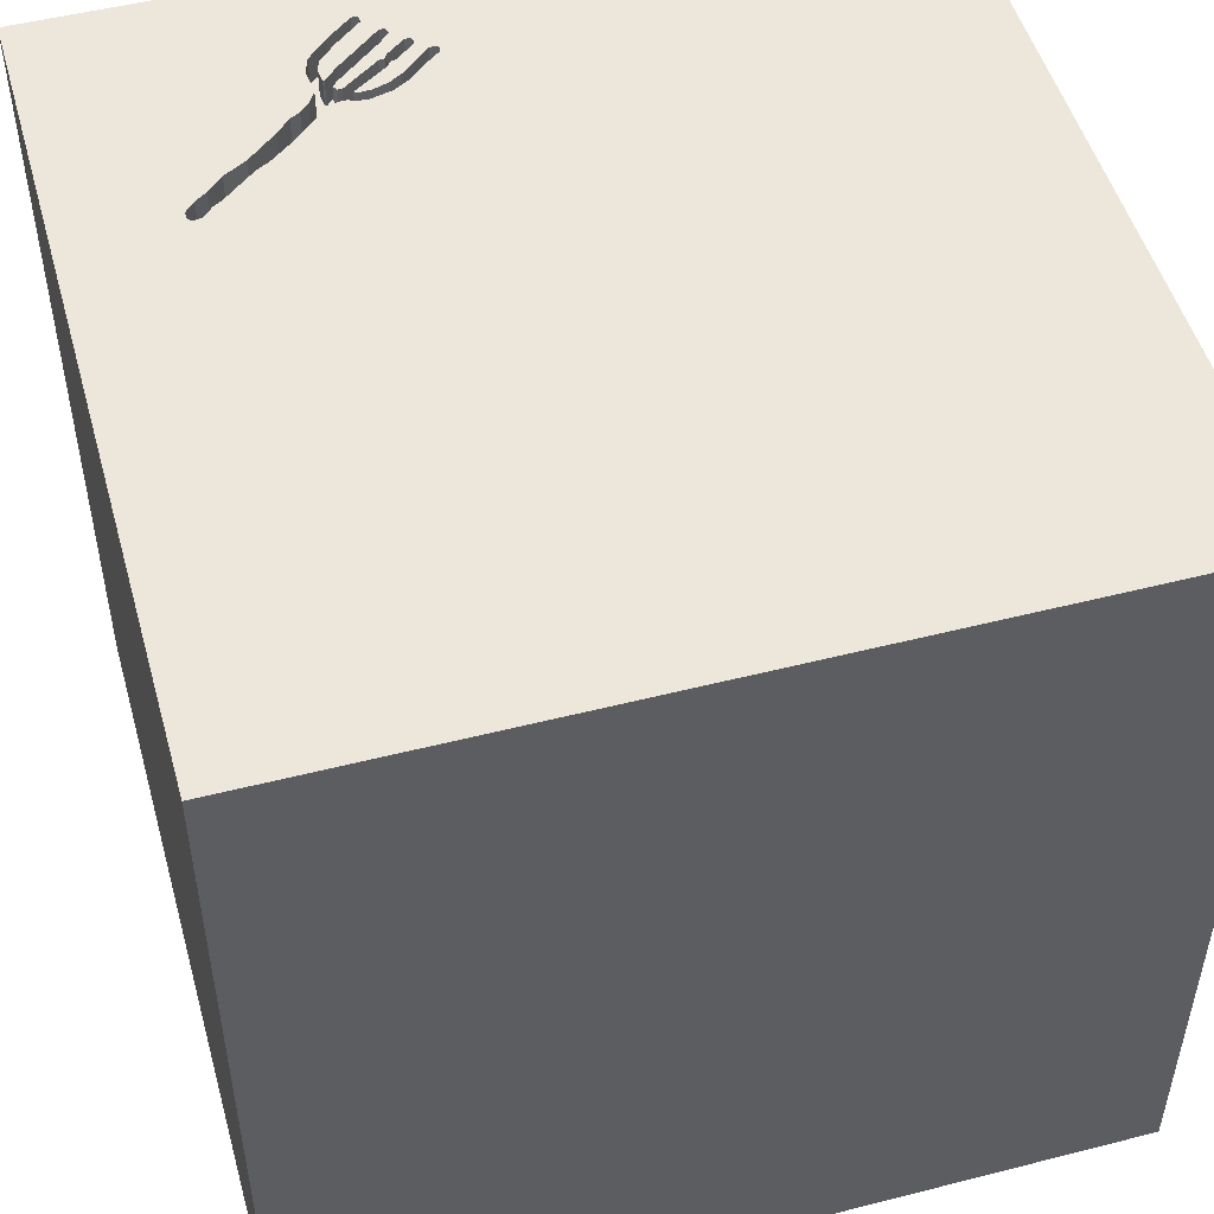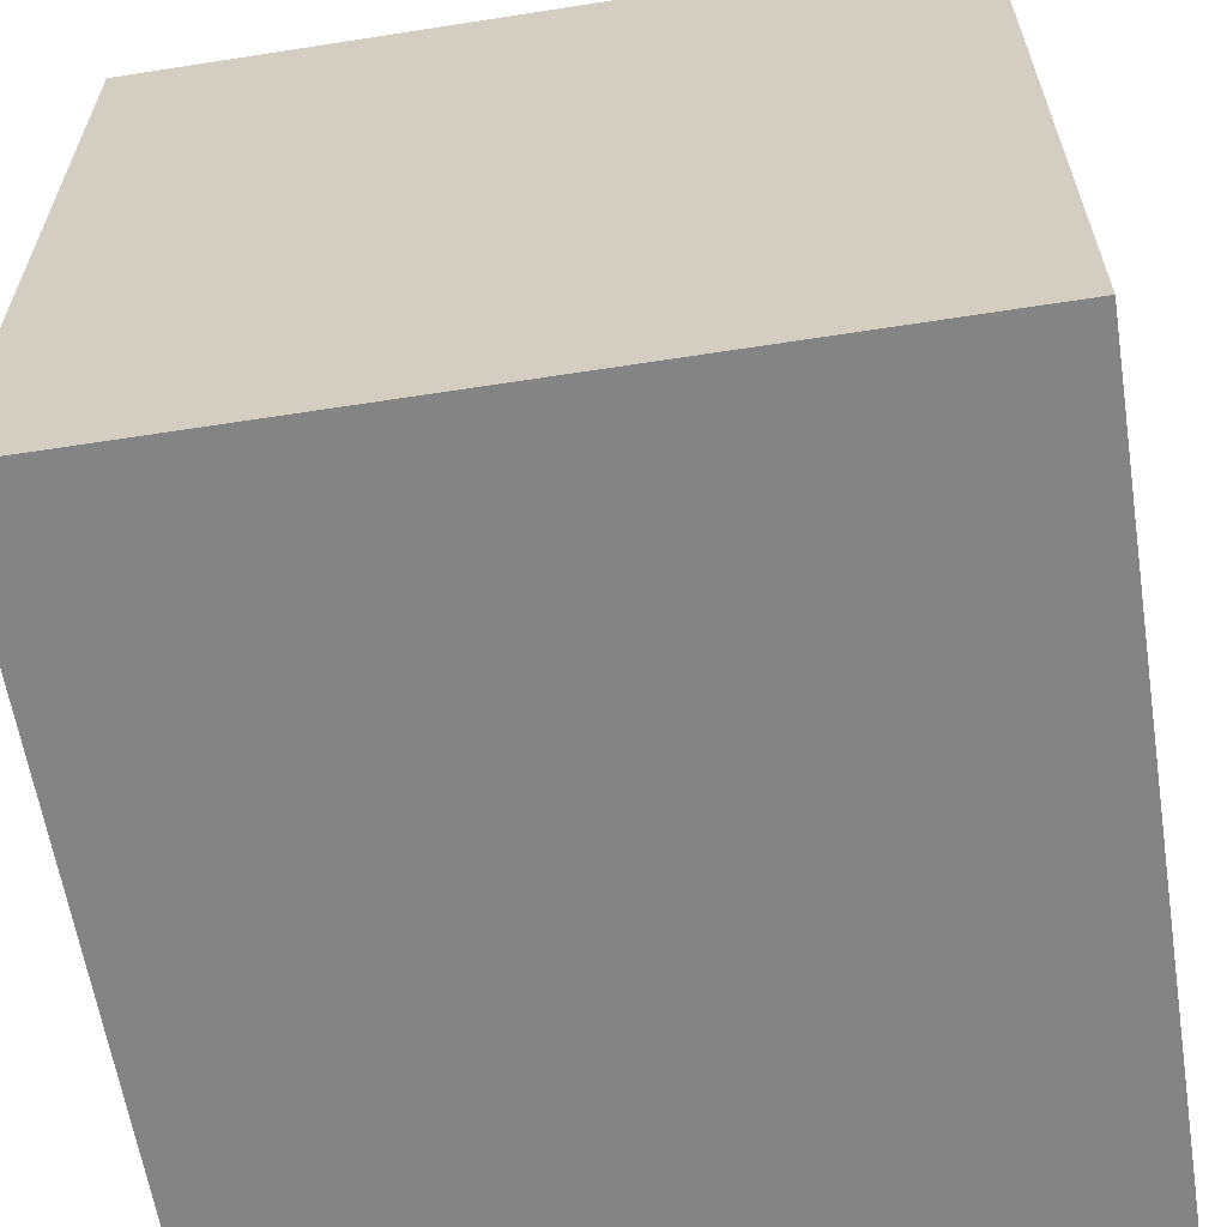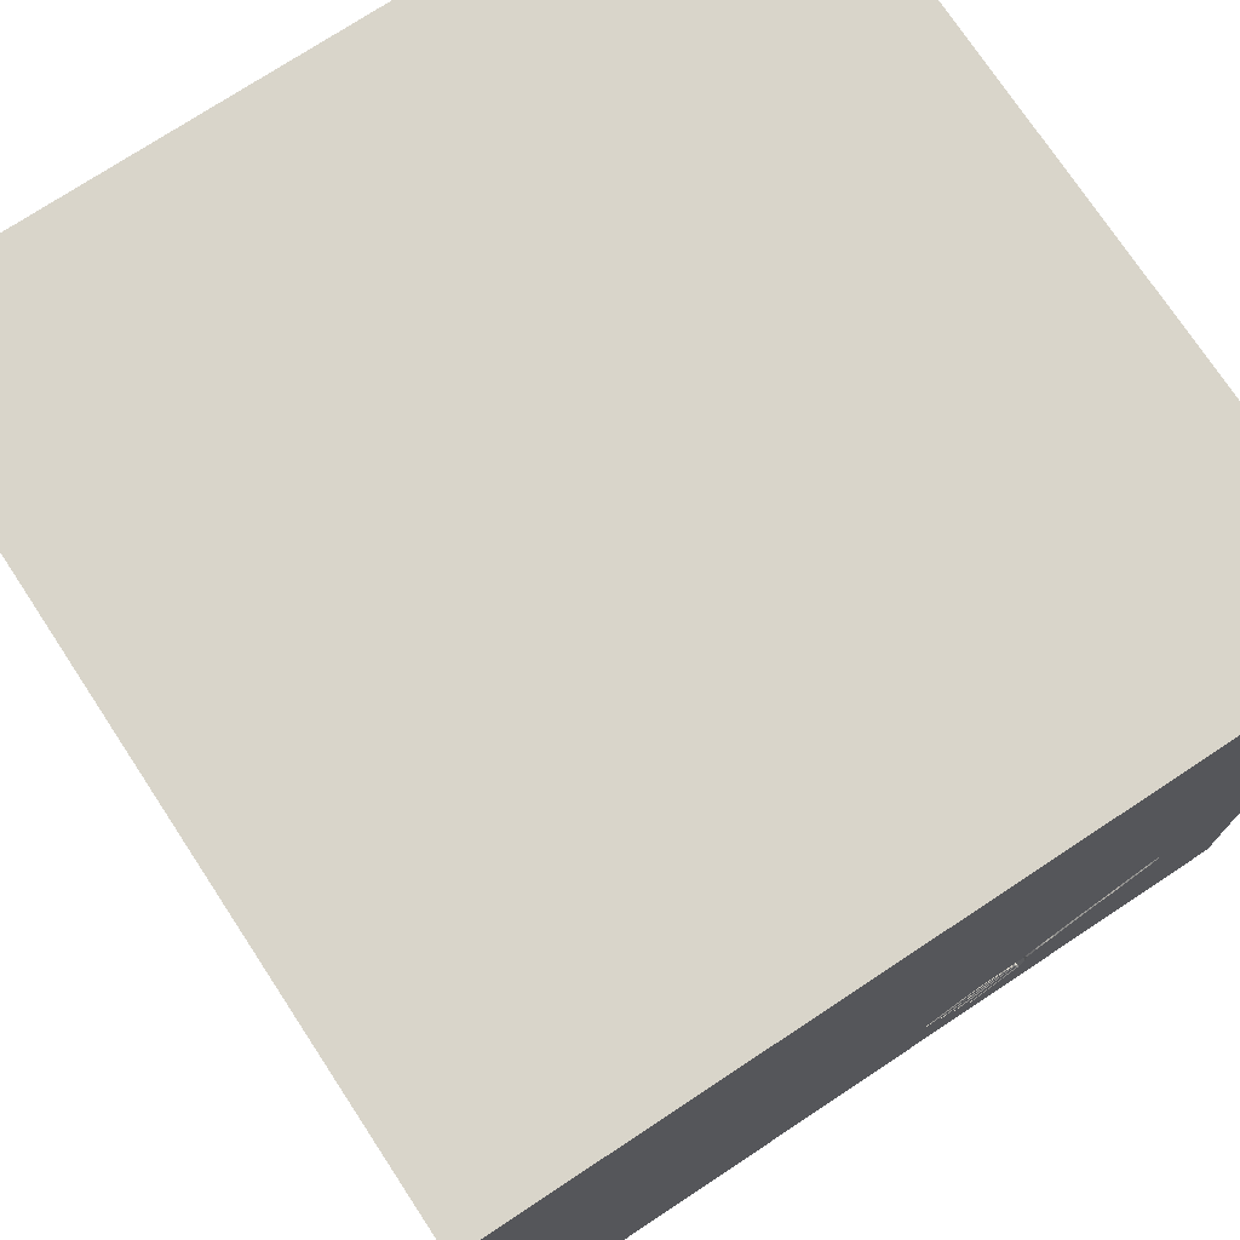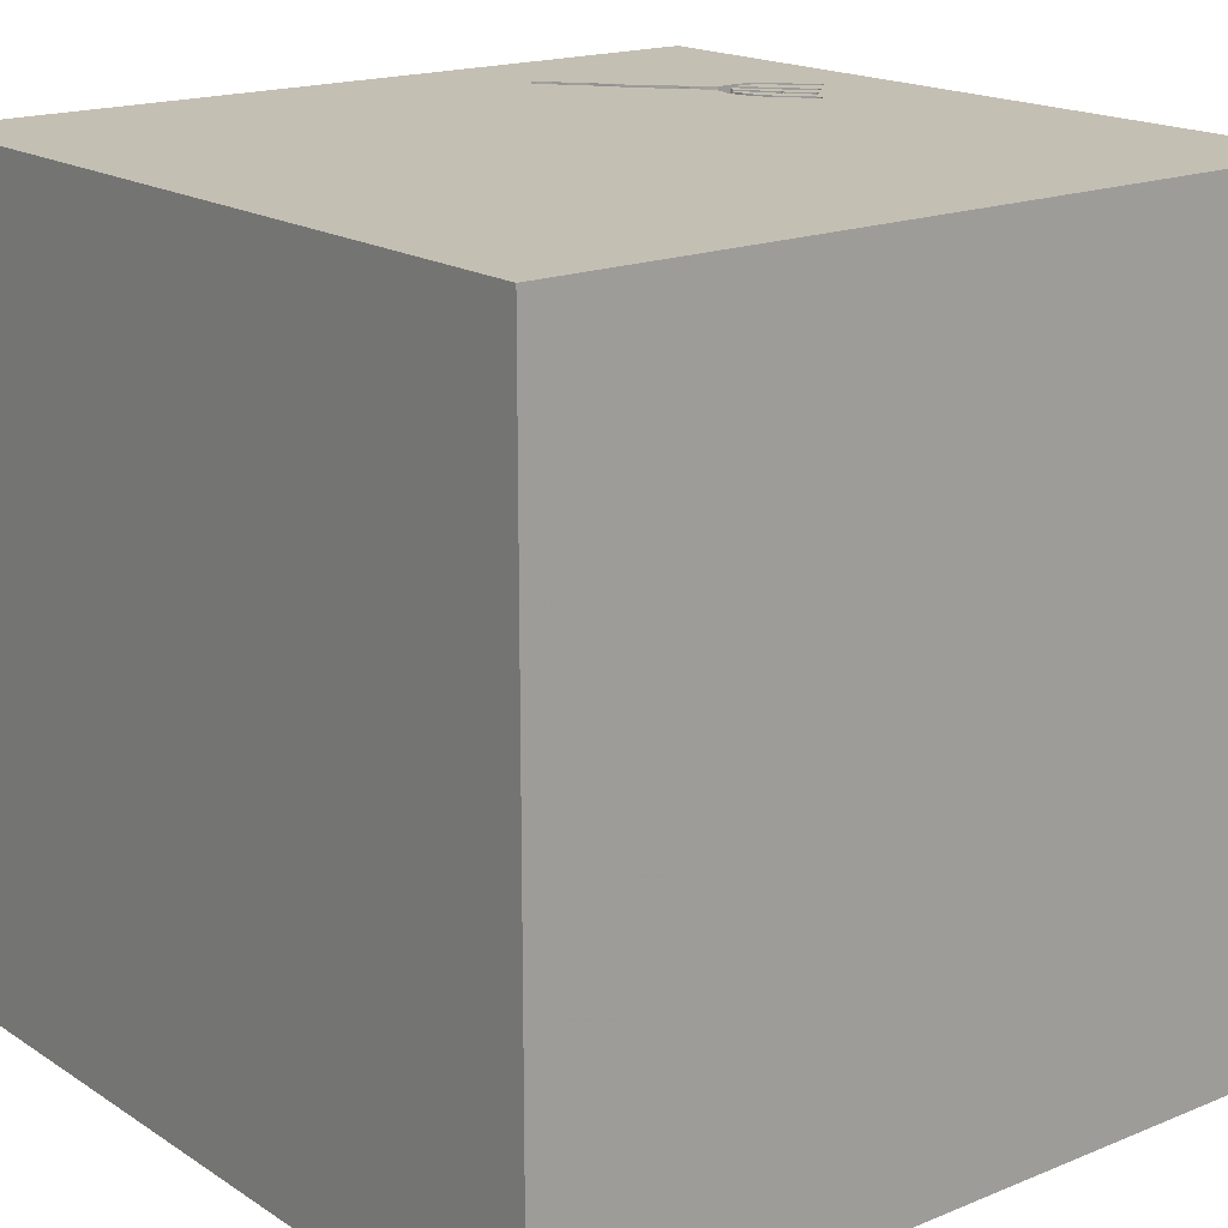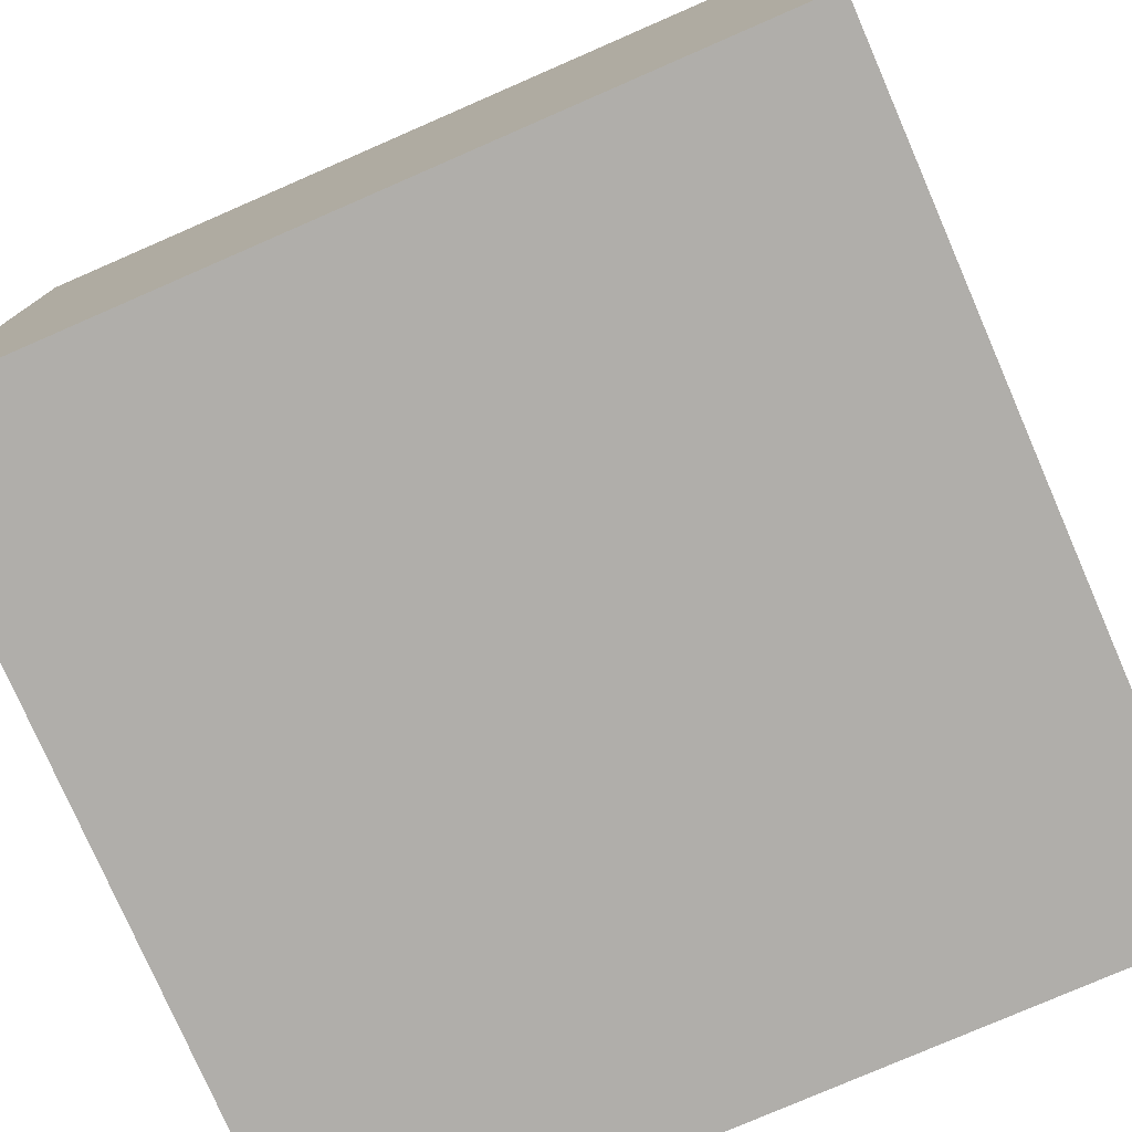
<metadata>
{"format":"obj","ext":"obj","renderer":"f3d","projection":"perspective","resolution":1024,"background":"white","views":[{"elev":50.6,"azim":-15.6,"up":"+Y"},{"elev":-61.5,"azim":9.0,"up":"+Y"},{"elev":74.5,"azim":146.6,"up":"+Z"},{"elev":17.7,"azim":51.3,"up":"+Y"},{"elev":-77.8,"azim":23.5,"up":"+Z"}]}
</metadata>
<code>
o fork_167
v -0.6437 1.5 -1.047
v -0.6437 1.4 -1.047
v -0.2997 1.5 -1.092
v -0.4086 1.5 -0.9003
v -0.7828 1.5 -0.808
v -0.7828 1.4 -0.808
v -0.5812 1.5 -0.8945
v -0.5812 1.4 -0.8945
v -0.2963 1.5 -0.985
v -0.3621 1.5 -1.161
v -0.3621 1.4 -1.161
v -0.8203 0.625 -1.5
v -0.7292 1.25 1.5
v -1.042 -0.3906 -1.5
v -0.8724 -1.5 -0.8594
v -1.029 -1.5 -0.05208
v -0.97 1.5 -0.6708
v -0.9961 1.5 0.3092
v -0.9354 1.5 -0.6167
v -0.6413 1.5 1.068
v -0.5208 -1.224 -1.5
v -1.016 0.8724 1.5
v -0.5797 1.5 -0.9642
v -0.5797 1.4 -0.9642
v -0.3883 1.5 -1.03
v -0.3883 1.4 -1.03
v -0.5637 1.4 -0.9833
v -0.3887 1.5 -1.181
v -0.3887 1.4 -1.181
v -0.4663 1.5 -0.921
v -0.4663 1.4 -0.921
v -0.5243 1.5 -0.9262
v -0.4086 1.4 -0.9003
v -0.7815 1.5 -0.7297
v -0.3998 1.5 -1.121
v -0.3998 1.4 -1.121
v -0.3478 1.5 -0.9357
v -1.104 1.5 -0.5498
v 0.1823 -0.7812 1.5
v 0.2865 0.1758 -1.5
v 0.4167 0.4687 1.5
v 0.5729 -0.2865 1.5
v 0.1172 1.211 -1.5
v 0.1693 1.152 1.5
v -0.2083 -0.4297 -1.5
v 0.2083 -1.5 -0.8333
v 0.6576 -1.5 0.3385
v 0.4557 -1.5 -0.2083
v 0.4427 -1.5 1.198
v 0.1302 -1.5 -1.5
v 0.2083 -1.5 -1.25
v 0.1302 -1.5 1.5
v 0.6803 1.5 -1.022
v 0.1823 1.5 0.2344
v 0.8822 1.5 0.9049
v 0.1302 1.5 -1.5
v -0.1042 1.5 1.5
v 0.5208 -0.9603 -1.5
v -0.1562 -1.276 1.5
v -0.3984 1.5 -1.012
v -1.073 1.5 -0.5132
v -0.5204 1.5 -1.207
v -0.636 1.5 -0.9558
v -0.4587 1.5 -1.258
v -0.4587 1.4 -1.258
v -1.069 1.5 -0.5877
v -0.5515 1.5 -1.181
v -0.5515 1.4 -1.181
v -0.1042 0.6771 1.5
v -0.1042 -0.1562 1.5
v 0 -1.5 -0.1823
v -0.1823 -1.5 1.198
v -0.1693 -1.5 0.5469
v -0.2312 1.5 -1.036
v -0.2344 1.5 -0.4036
v -0.1562 1.5 -1.302
v -0.6541 1.5 -0.8438
v -0.2422 1.5 -1.063
v -0.2422 1.4 -1.063
v -0.3914 1.5 -1.065
v -0.3131 1.5 -0.9689
v -0.6068 1.5 -1.048
v -0.6489 1.5 -0.9348
v 1.25 0.4687 1.5
v 1.25 -0.1562 1.5
v 1.5 1.5 -1.5
v 1.5 1.5 1.5
v 1.198 -0.625 1.5
v 1.035 -1.5 0.651
v 1.172 -1.5 -0.2734
v 1.5 -1.5 1.5
v 1.5 -1.5 -1.5
v -0.5529 1.5 -0.9481
v -0.5529 1.4 -0.9481
v -0.4305 1.5 -1.146
v -0.4209 1.5 -1.044
v -0.4209 1.4 -1.044
v -0.5311 1.5 -0.8856
v -0.5311 1.4 -0.8856
v -0.564 1.5 -0.8951
v -0.636 1.4 -0.9558
v -0.4885 1.5 -0.8808
v -0.7353 1.5 -0.7662
v -0.7353 1.4 -0.7662
v -1.021 1.5 -0.5537
v -0.4337 1.5 -1.252
v -0.4337 1.4 -1.252
v -0.3107 1.5 -1.119
v -0.3107 1.4 -1.119
v -0.6959 1.5 -0.8797
v -0.3516 -0.8594 1.5
v -0.4687 0.4297 1.5
v -0.625 -0.1562 1.5
v -0.7292 -1.5 0.4167
v -0.4557 -1.5 -0.2083
v -0.625 -1.5 1.042
v -0.7312 1.5 -0.8611
v -1.5 0.3125 -1.094
v -1.5 0.599 0.4818
v -1.5 0.4688 1.016
v -1.5 0.5208 -0.6641
v -1.5 0.1042 -1.5
v -1.5 -0.1562 1.5
v -1.5 -0.1823 -1.068
v -1.5 -0.1562 0.4687
v -1.5 0 0
v -1.5 -0.1823 1.146
v -1.5 -0.1562 -0.4427
v -1.5 1.276 0.6641
v -1.5 1.5 1.5
v -1.5 1.042 -0.4427
v -1.5 1.5 -1.5
v -1.5 -0.625 1.042
v -1.5 -0.625 -0.3906
v -1.5 -0.625 -1.198
v -1.5 -1.5 -0.1042
v -1.5 -1.5 1.5
v -1.5 -1.5 -1.5
v -1.5 0.9115 0
v -1.5 1.5 0.1302
v -1.5 -0.9505 0.4427
v -1.5 -1.198 -0.1823
v -1.5 -1.139 1.003
v -1.5 -1.198 -0.625
v -0.6541 1.4 -0.8438
v -1.057 1.5 -0.5158
v -0.8895 1.5 -0.7174
v -0.8895 1.4 -0.7174
v -0.4885 1.4 -0.8808
v -1.103 1.5 -0.5207
v -1.103 1.4 -0.5207
v -0.5329 1.5 -1.149
v -0.4116 1.5 -0.9391
v -0.4116 1.4 -0.9391
v -0.3243 1.5 -1.117
v -0.3243 1.4 -1.117
v -0.4451 1.5 -1.26
v -0.4451 1.4 -1.26
v -0.5684 1.5 -0.9485
v 0.625 -1.042 1.5
v 0.9245 1.5 -0.2214
v -0.3664 1.5 -0.9672
v -0.3664 1.4 -0.9672
v -0.2307 1.5 -1.055
v -0.2307 1.4 -1.055
v -0.5329 1.4 -1.149
v -1.069 1.4 -0.5877
v -0.4697 1.5 -1.113
v -1.057 1.4 -0.5158
v -0.3668 1.5 -1.035
v -0.3668 1.4 -1.035
v -0.2963 1.4 -0.985
v -0.5243 1.4 -0.9262
v -0.3914 1.4 -1.065
v -0.5943 1.5 -1.087
v -0.5943 1.4 -1.087
v -0.2997 1.4 -1.092
v -0.2519 1.5 -1.061
v 1.5 0.8887 0.3483
v 1.5 -0.1302 -1.5
v 1.5 0.1302 1.5
v 1.5 0 -0.8073
v 1.5 0.7552 -1.048
v 1.5 -0.3353 0.8854
v 1.5 -0.7422 -0.3385
v 1.5 -1.5 0.1562
v 1.5 1.5 -0.1562
v 1.5 -1.237 0.4883
v 1.5 0.8594 1.198
v -0.5483 1.5 -0.8957
v -0.5483 1.4 -0.8957
v -0.6249 1.5 -1.107
v -0.6249 1.4 -1.107
v -1.198 -0.8073 1.5
v -1.198 0.3906 1.5
v -1.081 -0.2865 1.5
v -1.25 -1.5 0.625
v -1.25 -1.5 -0.4167
v -1.016 1.5 -1.042
v -1.27 1.5 -0.3516
v -0.97 1.4 -0.6708
v -0.2992 1.5 -1.111
v -0.2992 1.4 -1.111
v -0.4341 1.5 -1.232
v -0.4341 1.4 -1.232
v -0.3694 1.5 -1.18
v -0.3694 1.4 -1.18
v -0.5637 1.5 -0.9833
v -1.09 1.5 -0.5107
v -0.4297 -1.5 -1.042
v -0.5507 1.5 -1.045
v -0.9936 1.5 -0.5686
v -0.9936 1.4 -0.5686
v -0.3136 1.5 -1.014
v -1.087 1.5 -0.5687
v -0.2312 1.4 -1.036
v 1.152 0.1172 -1.5
v 0.8333 0.2083 1.5
v 0.8333 1.042 1.5
v 0.8333 -1.5 -0.9115
v -0.6642 1.5 -0.91
v -0.6642 1.4 -0.91
v -0.5129 1.5 -0.9182
v -0.5129 1.4 -0.9182
v -0.6801 1.5 -0.8948
v -0.6021 1.5 -0.9996
v -0.6021 1.4 -0.9996
v -0.5684 1.4 -0.9485
v -1.025 1.5 -0.6177
v -0.6959 1.4 -0.8797
v -0.5507 1.4 -1.045
v -0.3984 1.4 -1.012
v -0.2616 1.5 -1.06
v -0.2616 1.4 -1.06
v -0.5875 1.5 -1.144
v -1.09 1.4 -0.5107
v -0.8751 1.5 -0.6667
v -0.8751 1.4 -0.6667
v -0.826 1.5 -0.6946
v -1.104 1.4 -0.5498
v -0.3125 1.5 -1.146
v -0.826 1.4 -0.6946
v -1.025 1.4 -0.6177
v -0.4014 1.5 -1.047
v -0.4014 1.4 -1.047
v -0.3478 1.4 -0.9357
v -0.3933 1.5 -1.021
v -0.5964 1.5 -0.9976
v -0.5964 1.4 -0.9976
v -0.7312 1.4 -0.8611
v -1.021 1.4 -0.5537
v -0.6068 1.4 -1.048
f 123 143 137
f 194 123 137
f 123 133 143
f 143 141 137
f 141 136 137
f 136 197 137
f 52 59 137
f 59 194 137
f 123 127 133
f 197 116 137
f 116 52 137
f 59 111 194
f 194 196 123
f 116 72 52
f 133 141 143
f 136 16 197
f 111 196 194
f 141 142 136
f 16 114 197
f 114 116 197
f 196 195 123
f 72 49 52
f 123 120 127
f 127 125 133
f 130 120 123
f 125 141 133
f 136 198 16
f 114 73 116
f 116 73 72
f 111 113 196
f 195 130 123
f 141 134 142
f 142 144 136
f 52 160 59
f 59 39 111
f 120 125 127
f 144 138 136
f 16 115 114
f 91 160 52
f 138 198 136
f 49 91 52
f 111 70 113
f 195 22 130
f 125 134 141
f 160 39 59
f 39 70 111
f 113 195 196
f 120 119 125
f 125 126 134
f 115 73 114
f 73 49 72
f 113 112 195
f 134 144 142
f 138 15 198
f 198 15 16
f 73 47 49
f 15 115 16
f 115 71 73
f 70 112 113
f 112 22 195
f 126 128 134
f 71 47 73
f 160 42 39
f 39 42 70
f 130 119 120
f 119 126 125
f 134 138 144
f 47 89 49
f 134 135 138
f 89 91 49
f 91 88 160
f 70 69 112
f 22 13 130
f 15 210 115
f 71 48 47
f 88 42 160
f 130 129 119
f 119 139 126
f 128 124 134
f 112 13 22
f 124 135 134
f 42 69 70
f 69 13 112
f 126 121 128
f 210 71 115
f 42 41 69
f 139 121 126
f 138 210 15
f 210 46 71
f 88 85 42
f 129 139 119
f 89 186 91
f 85 218 42
f 218 41 42
f 18 130 20
f 130 140 129
f 139 131 121
f 128 118 124
f 135 122 138
f 14 21 138
f 46 48 71
f 188 91 186
f 184 91 188
f 69 44 13
f 13 57 130
f 18 140 130
f 121 118 128
f 124 122 135
f 14 138 122
f 45 21 14
f 210 51 46
f 48 90 47
f 47 90 89
f 91 85 88
f 41 44 69
f 20 130 57
f 91 181 85
f 140 139 129
f 138 50 210
f 184 181 91
f 44 57 13
f 200 140 18
f 21 50 138
f 50 51 210
f 46 220 48
f 220 90 48
f 90 186 89
f 85 84 218
f 218 219 41
f 54 18 20
f 54 75 18
f 58 50 21
f 185 184 188
f 219 44 41
f 179 184 185
f 140 131 139
f 118 122 124
f 181 84 85
f 84 219 218
f 121 132 118
f 12 14 122
f 12 45 14
f 45 58 21
f 51 220 46
f 55 20 57
f 161 75 54
f 75 200 18
f 40 45 12
f 185 188 186
f 182 179 185
f 54 20 55
f 140 132 131
f 131 132 121
f 84 87 219
f 200 75 146
f 200 146 61
f 209 150 200
f 200 61 209
f 200 132 140
f 132 122 118
f 220 92 90
f 90 92 186
f 219 57 44
f 53 75 161
f 105 146 75
f 75 19 212
f 75 212 105
f 200 150 38
f 229 17 199
f 199 200 38
f 199 38 215
f 199 215 66
f 199 66 229
f 40 58 45
f 50 220 51
f 185 186 92
f 183 179 182
f 189 184 179
f 189 181 184
f 181 87 84
f 219 87 57
f 75 103 34
f 75 34 239
f 239 237 19
f 239 19 75
f 199 17 147
f 12 122 132
f 50 92 220
f 189 87 181
f 55 57 87
f 161 54 55
f 190 100 103
f 103 75 98
f 98 190 103
f 117 199 147
f 117 147 5
f 199 132 200
f 43 40 12
f 86 217 40
f 58 92 50
f 53 74 75
f 75 74 37
f 102 98 75
f 75 37 4
f 4 102 75
f 100 7 77
f 100 77 103
f 225 221 83
f 83 117 110
f 110 225 83
f 86 40 43
f 217 58 40
f 76 74 53
f 37 74 81
f 63 1 117
f 117 83 63
f 182 185 92
f 76 241 108
f 9 81 74
f 76 108 202
f 233 178 78
f 3 214 233
f 76 202 3
f 164 74 76
f 3 233 78
f 78 164 76
f 76 3 78
f 199 117 1
f 192 235 199
f 199 1 192
f 43 12 132
f 217 92 58
f 155 108 241
f 96 244 80
f 80 155 241
f 241 96 80
f 60 32 153
f 170 25 247
f 214 3 170
f 170 247 60
f 162 214 170
f 60 153 162
f 162 170 60
f 62 64 199
f 199 235 67
f 199 67 62
f 96 241 10
f 208 93 96
f 96 10 35
f 35 208 96
f 30 153 32
f 32 223 30
f 106 204 76
f 157 106 76
f 76 64 157
f 179 87 189
f 56 76 53
f 241 76 204
f 152 95 28
f 204 152 28
f 206 10 241
f 206 241 204
f 204 28 206
f 208 23 159
f 208 159 93
f 56 64 76
f 132 199 64
f 187 179 183
f 187 161 55
f 86 53 161
f 86 56 53
f 95 152 211
f 211 168 95
f 56 132 64
f 56 43 132
f 86 43 56
f 180 92 217
f 180 182 92
f 180 183 182
f 86 187 183
f 187 87 179
f 187 55 87
f 86 161 187
f 211 152 82
f 226 248 211
f 82 226 211
f 86 180 217
f 86 183 180
f 152 175 82
f 205 68 166
f 65 68 205
f 205 166 204
f 193 166 68
f 68 65 62
f 62 67 68
f 65 205 158
f 152 204 166
f 166 193 176
f 235 192 193
f 193 68 235
f 64 62 65
f 68 67 235
f 65 158 64
f 205 107 158
f 166 176 152
f 204 106 107
f 107 205 204
f 252 176 193
f 192 1 193
f 157 64 158
f 158 107 157
f 175 152 176
f 106 157 107
f 82 175 176
f 176 252 82
f 252 193 2
f 2 193 1
f 2 227 252
f 1 63 2
f 252 227 82
f 227 2 101
f 101 2 63
f 226 82 227
f 249 227 101
f 101 63 83
f 227 249 226
f 249 101 24
f 83 221 222
f 222 101 83
f 248 226 249
f 249 24 27
f 101 228 24
f 8 101 222
f 221 225 222
f 211 248 249
f 249 231 211
f 27 231 249
f 27 24 208
f 228 101 8
f 159 23 24
f 24 228 159
f 8 222 145
f 225 110 230
f 230 222 225
f 231 27 36
f 23 208 24
f 8 191 228
f 77 7 8
f 8 145 77
f 222 230 145
f 231 29 168
f 168 211 231
f 36 29 231
f 208 35 36
f 36 27 208
f 191 8 100
f 100 190 191
f 228 191 94
f 93 159 228
f 228 94 93
f 7 100 8
f 230 250 145
f 250 230 110
f 110 117 250
f 29 28 95
f 95 168 29
f 36 11 29
f 190 98 191
f 173 94 191
f 103 77 145
f 145 104 103
f 145 250 104
f 117 5 250
f 29 207 28
f 11 36 35
f 35 10 11
f 207 29 11
f 99 191 98
f 94 173 97
f 173 191 99
f 94 97 96
f 96 93 94
f 6 104 250
f 6 250 5
f 206 28 207
f 10 206 207
f 207 11 10
f 98 102 99
f 173 232 97
f 99 224 173
f 34 103 104
f 104 242 34
f 242 104 6
f 149 99 102
f 232 173 60
f 97 232 245
f 224 99 149
f 173 224 32
f 97 245 96
f 242 239 34
f 242 6 148
f 148 6 5
f 5 147 148
f 32 60 173
f 60 247 232
f 232 26 245
f 149 31 224
f 223 32 224
f 244 96 245
f 242 238 239
f 238 242 148
f 147 17 148
f 102 4 33
f 33 149 102
f 247 25 26
f 26 232 247
f 26 174 245
f 149 33 31
f 30 223 224
f 224 31 30
f 80 244 245
f 245 174 80
f 237 239 238
f 201 238 148
f 201 148 17
f 25 170 26
f 26 171 174
f 154 31 33
f 19 237 238
f 238 213 19
f 238 201 213
f 17 229 201
f 4 37 246
f 246 33 4
f 171 26 170
f 156 174 171
f 31 154 30
f 246 154 33
f 174 156 80
f 213 212 19
f 243 213 201
f 243 201 229
f 37 81 246
f 170 3 171
f 156 171 177
f 153 30 154
f 154 246 163
f 155 80 156
f 105 212 213
f 213 251 105
f 251 213 243
f 229 66 243
f 172 246 81
f 81 9 172
f 177 171 3
f 156 177 109
f 162 153 154
f 154 163 162
f 163 246 172
f 156 109 155
f 243 167 251
f 167 243 66
f 177 203 109
f 234 163 172
f 108 155 109
f 251 169 105
f 251 167 169
f 66 215 167
f 9 74 216
f 216 172 9
f 3 202 203
f 203 177 3
f 109 203 108
f 214 162 163
f 163 234 214
f 234 172 216
f 146 105 169
f 240 169 167
f 215 38 240
f 240 167 215
f 202 108 203
f 234 233 214
f 234 216 79
f 61 146 169
f 169 236 61
f 169 240 236
f 74 164 165
f 165 216 74
f 178 233 234
f 234 79 178
f 165 79 216
f 209 61 236
f 151 236 240
f 151 240 38
f 38 150 151
f 78 178 79
f 164 78 79
f 79 165 164
f 236 151 209
f 150 209 151

</code>
